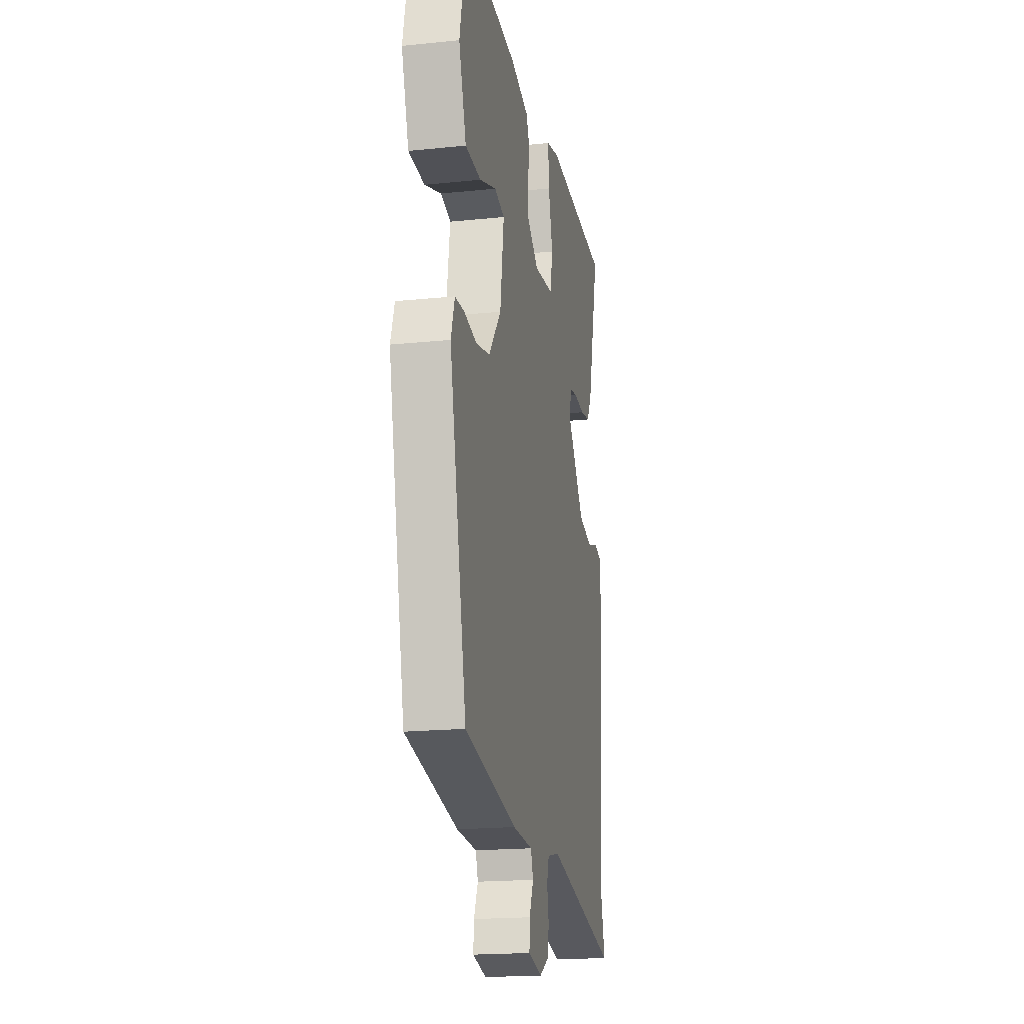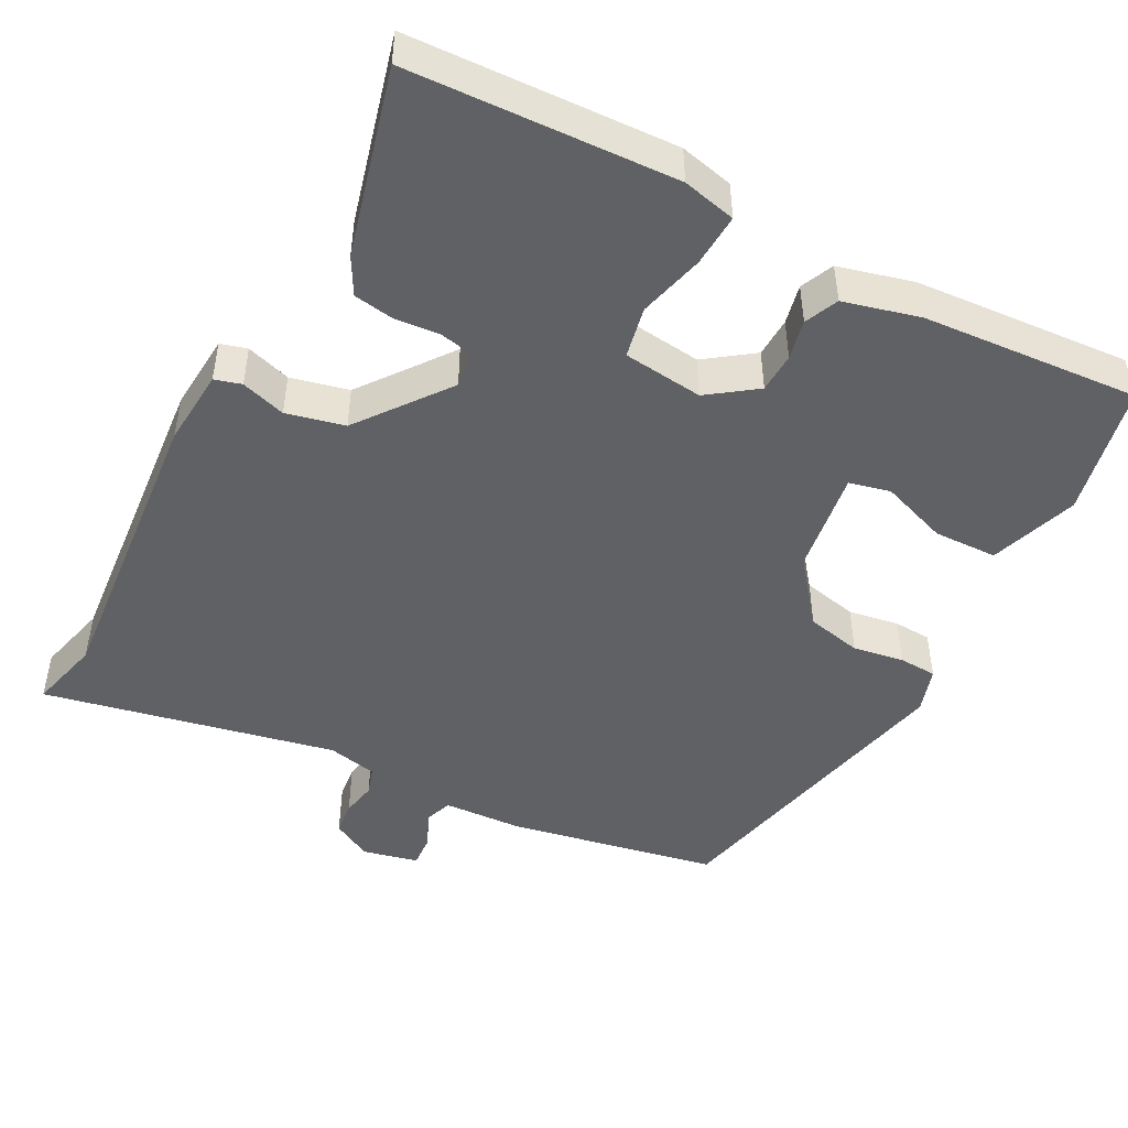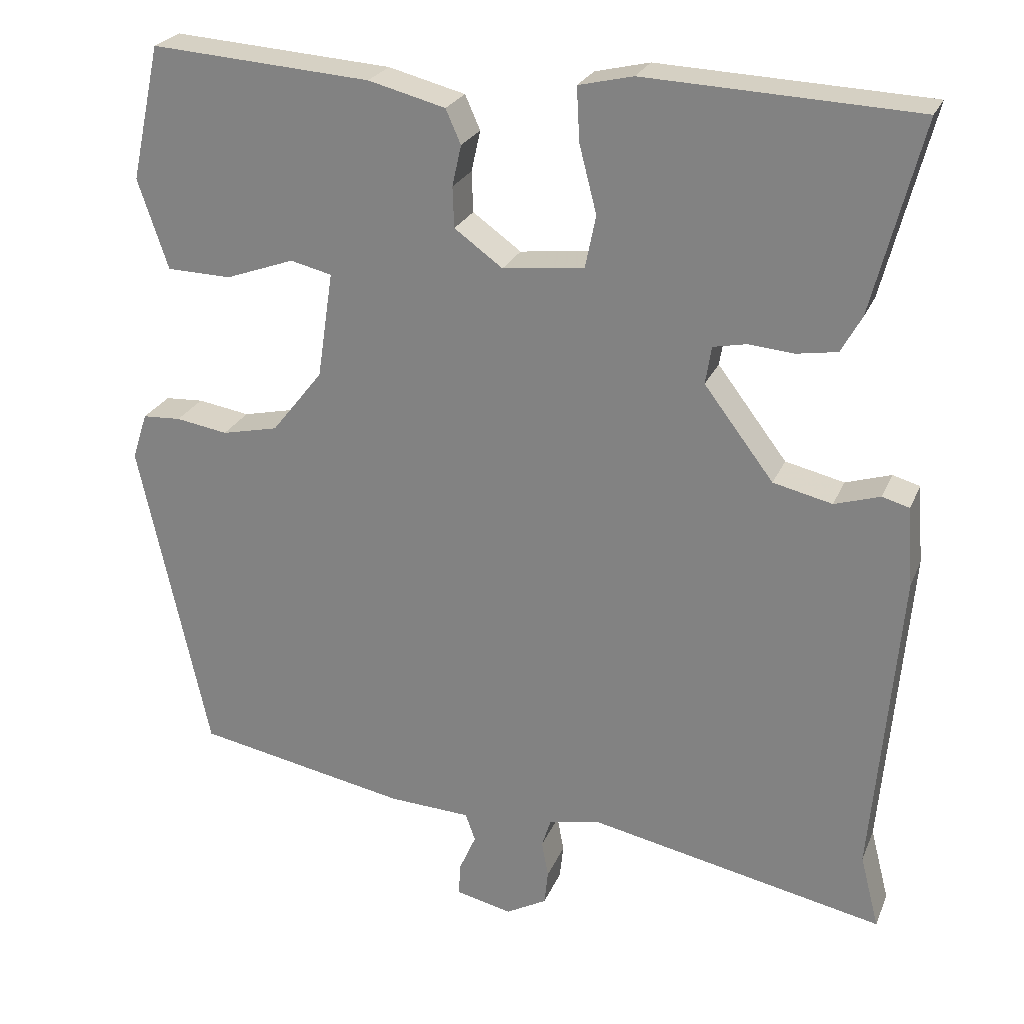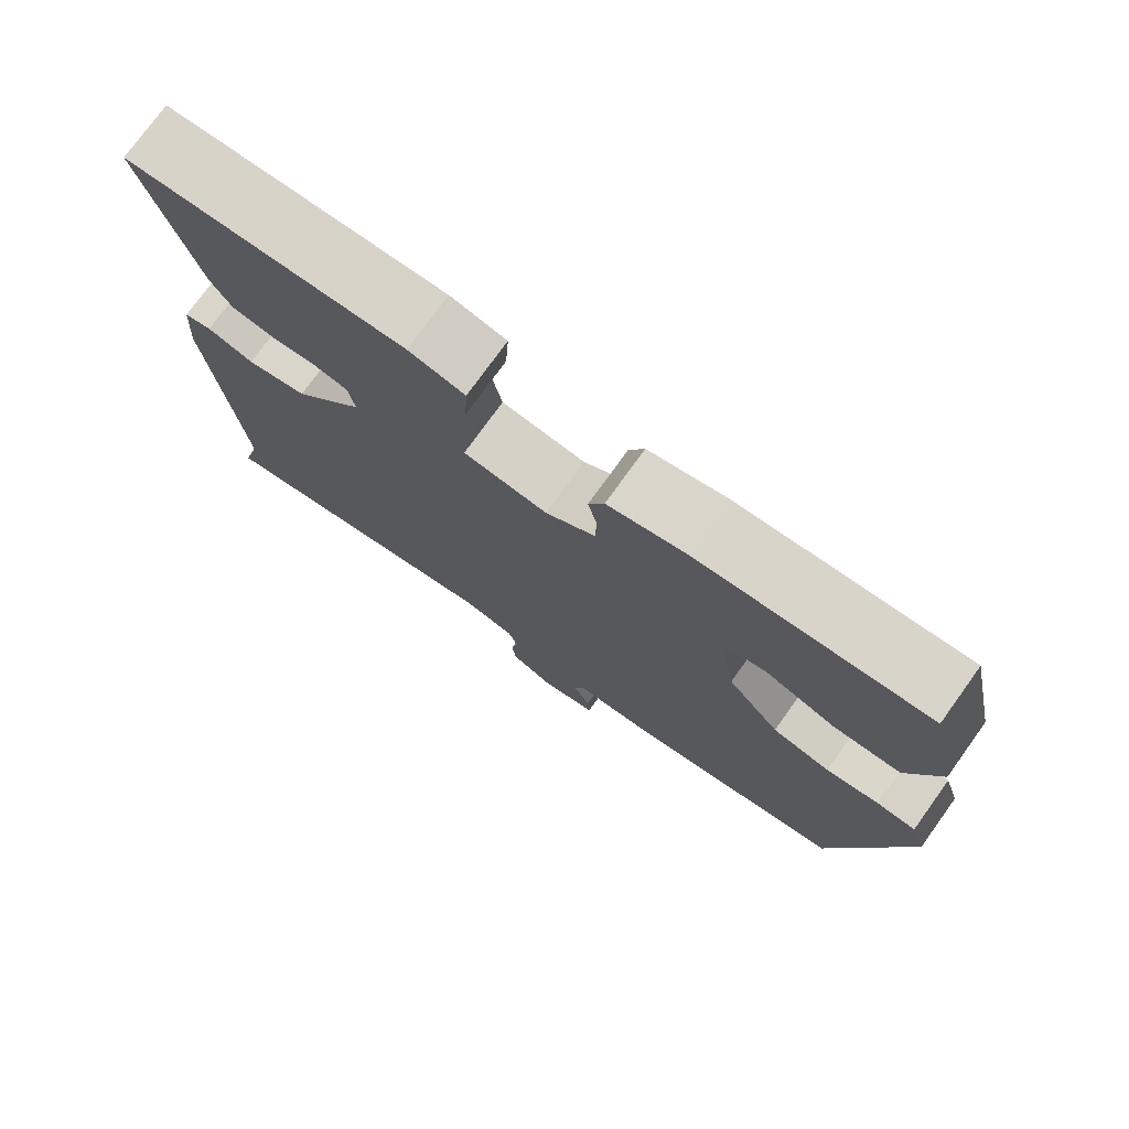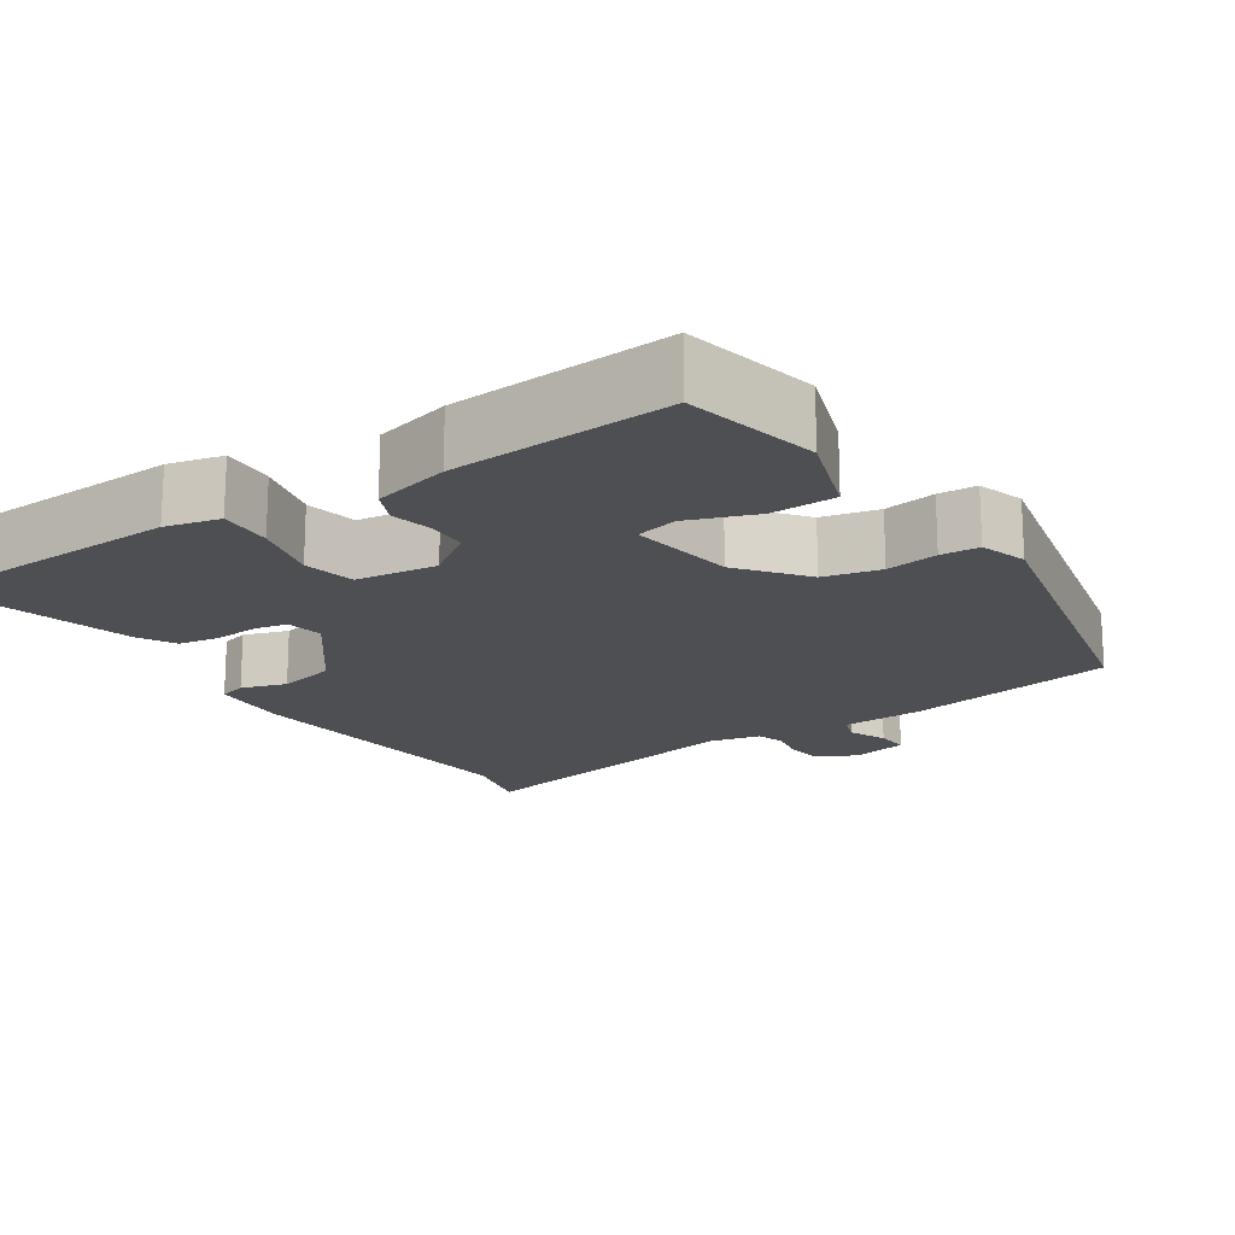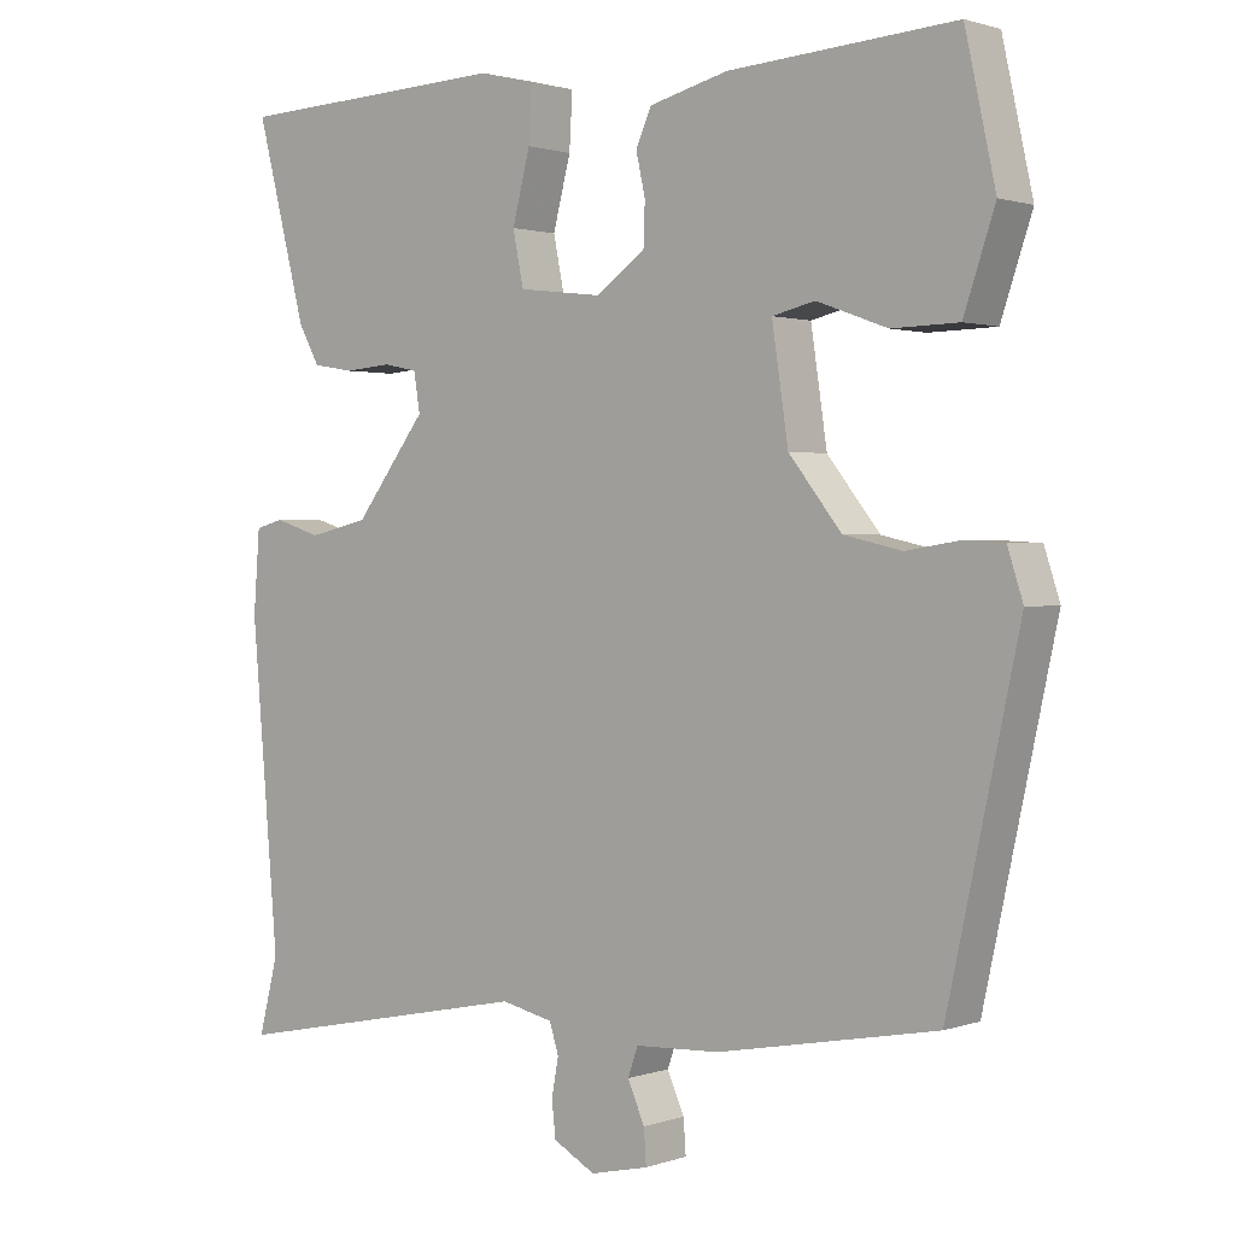
<metadata>
{"format":"obj","ext":"obj","renderer":"f3d","projection":"perspective","resolution":1024,"background":"white","views":[{"elev":-19.0,"azim":101.0,"up":"+Z"},{"elev":-47.1,"azim":-27.7,"up":"+Y"},{"elev":24.8,"azim":-160.9,"up":"+Z"},{"elev":76.3,"azim":35.8,"up":"+Z"},{"elev":-17.8,"azim":33.5,"up":"+Y"},{"elev":1.3,"azim":39.2,"up":"+Z"}]}
</metadata>
<code>
v -0.522 0.07 -0.585
v -0.497 0.07 -0.487
v -0.532 0.07 -0.075
v -0.524 0.07 0.03
v -0.488 0.07 0.04
v -0.428 0.07 0.021
v -0.35 0.07 0.039
v -0.258 0.07 0.16
v -0.266 0.07 0.21
v -0.31 0.07 0.219
v -0.37 0.07 0.214
v -0.424 0.07 0.223
v -0.451 0.07 0.272
v -0.516 0.07 0.525
v -0.159 0.07 0.54
v -0.087 0.07 0.523
v -0.091 0.07 0.452
v -0.114 0.07 0.363
v -0.1 0.07 0.294
v 0.008 0.07 0.281
v 0.072 0.07 0.327
v 0.074 0.07 0.381
v 0.062 0.07 0.435
v 0.082 0.07 0.48
v 0.184 0.07 0.506
v 0.476 0.07 0.526
v 0.515 0.07 0.347
v 0.475 0.07 0.228
v 0.389 0.07 0.226
v 0.298 0.07 0.259
v 0.243 0.07 0.246
v 0.264 0.07 0.105
v 0.332 0.07 0.019
v 0.407 0.07 0.002
v 0.476 0.07 0.013
v 0.527 0.07 0.01
v 0.547 0.07 -0.052
v 0.455 0.07 -0.476
v 0.173 0.07 -0.529
v 0.064 0.07 -0.534
v 0.051 0.07 -0.571
v 0.073 0.07 -0.621
v 0.076 0.07 -0.665
v 0.001 0.07 -0.682
v -0.053 0.07 -0.652
v -0.058 0.07 -0.606
v -0.049 0.07 -0.558
v -0.061 0.07 -0.52
v -0.128 0.07 -0.505
v -0.522 0 -0.585
v -0.497 0 -0.487
v -0.532 0 -0.075
v -0.524 0 0.03
v -0.488 0 0.04
v -0.428 0 0.021
v -0.35 0 0.039
v -0.258 0 0.16
v -0.266 0 0.21
v -0.31 0 0.219
v -0.37 0 0.214
v -0.424 0 0.223
v -0.451 0 0.272
v -0.516 0 0.525
v -0.159 0 0.54
v -0.087 0 0.523
v -0.091 0 0.452
v -0.114 0 0.363
v -0.1 0 0.294
v 0.008 0 0.281
v 0.072 0 0.327
v 0.074 0 0.381
v 0.062 0 0.435
v 0.082 0 0.48
v 0.184 0 0.506
v 0.476 0 0.526
v 0.515 0 0.347
v 0.475 0 0.228
v 0.389 0 0.226
v 0.298 0 0.259
v 0.243 0 0.246
v 0.264 0 0.105
v 0.332 0 0.019
v 0.407 0 0.002
v 0.476 0 0.013
v 0.527 0 0.01
v 0.547 0 -0.052
v 0.455 0 -0.476
v 0.173 0 -0.529
v 0.064 0 -0.534
v 0.051 0 -0.571
v 0.073 0 -0.621
v 0.076 0 -0.665
v 0.001 0 -0.682
v -0.053 0 -0.652
v -0.058 0 -0.606
v -0.049 0 -0.558
v -0.061 0 -0.52
v -0.128 0 -0.505
f 45 46 47
f 44 45 47
f 43 44 47
f 42 43 47
f 41 42 47
f 40 41 47 48
f 40 48 49
f 39 40 49
f 38 39 49
f 37 38 49
f 36 37 49
f 35 36 49
f 34 35 49
f 28 29 30
f 27 28 30
f 26 27 30
f 25 26 30
f 24 25 30
f 23 24 30
f 22 23 30
f 21 22 30 31
f 20 21 31 32
f 16 17 18
f 15 16 18
f 14 15 18
f 13 14 18
f 12 13 18
f 11 12 18
f 10 11 18
f 9 10 18 19
f 20 32 33
f 19 20 33
f 9 19 33
f 8 9 33
f 4 5 6
f 3 4 6
f 2 3 6
f 49 1 2
f 34 49 2
f 33 34 2
f 7 8 33 2
f 2 6 7
f 96 95 94
f 96 94 93
f 96 93 92
f 96 92 91
f 96 91 90
f 97 96 90 89
f 98 97 89
f 98 89 88
f 98 88 87
f 98 87 86
f 98 86 85
f 98 85 84
f 98 84 83
f 79 78 77
f 79 77 76
f 79 76 75
f 79 75 74
f 79 74 73
f 79 73 72
f 79 72 71
f 80 79 71 70
f 81 80 70 69
f 67 66 65
f 67 65 64
f 67 64 63
f 67 63 62
f 67 62 61
f 67 61 60
f 67 60 59
f 68 67 59 58
f 82 81 69
f 82 69 68
f 82 68 58
f 82 58 57
f 55 54 53
f 55 53 52
f 55 52 51
f 51 50 98
f 51 98 83
f 51 83 82
f 51 82 57 56
f 56 55 51
f 1 50 51 2
f 2 51 52 3
f 3 52 53 4
f 4 53 54 5
f 5 54 55 6
f 6 55 56 7
f 7 56 57 8
f 8 57 58 9
f 9 58 59 10
f 10 59 60 11
f 11 60 61 12
f 12 61 62 13
f 13 62 63 14
f 14 63 64 15
f 15 64 65 16
f 16 65 66 17
f 17 66 67 18
f 18 67 68 19
f 19 68 69 20
f 20 69 70 21
f 21 70 71 22
f 22 71 72 23
f 23 72 73 24
f 24 73 74 25
f 25 74 75 26
f 26 75 76 27
f 27 76 77 28
f 28 77 78 29
f 29 78 79 30
f 30 79 80 31
f 31 80 81 32
f 32 81 82 33
f 33 82 83 34
f 34 83 84 35
f 35 84 85 36
f 36 85 86 37
f 37 86 87 38
f 38 87 88 39
f 39 88 89 40
f 40 89 90 41
f 41 90 91 42
f 42 91 92 43
f 43 92 93 44
f 44 93 94 45
f 45 94 95 46
f 46 95 96 47
f 47 96 97 48
f 48 97 98 49
f 49 98 50 1

</code>
